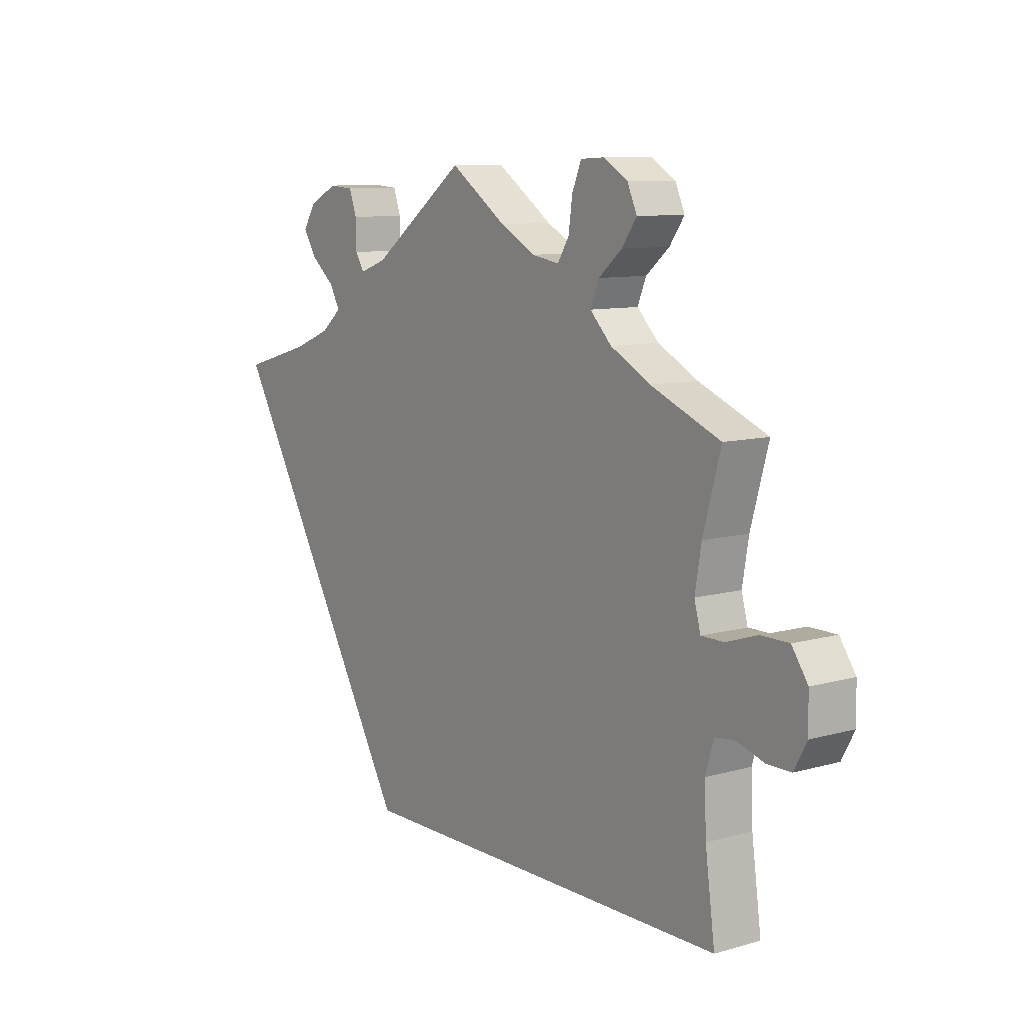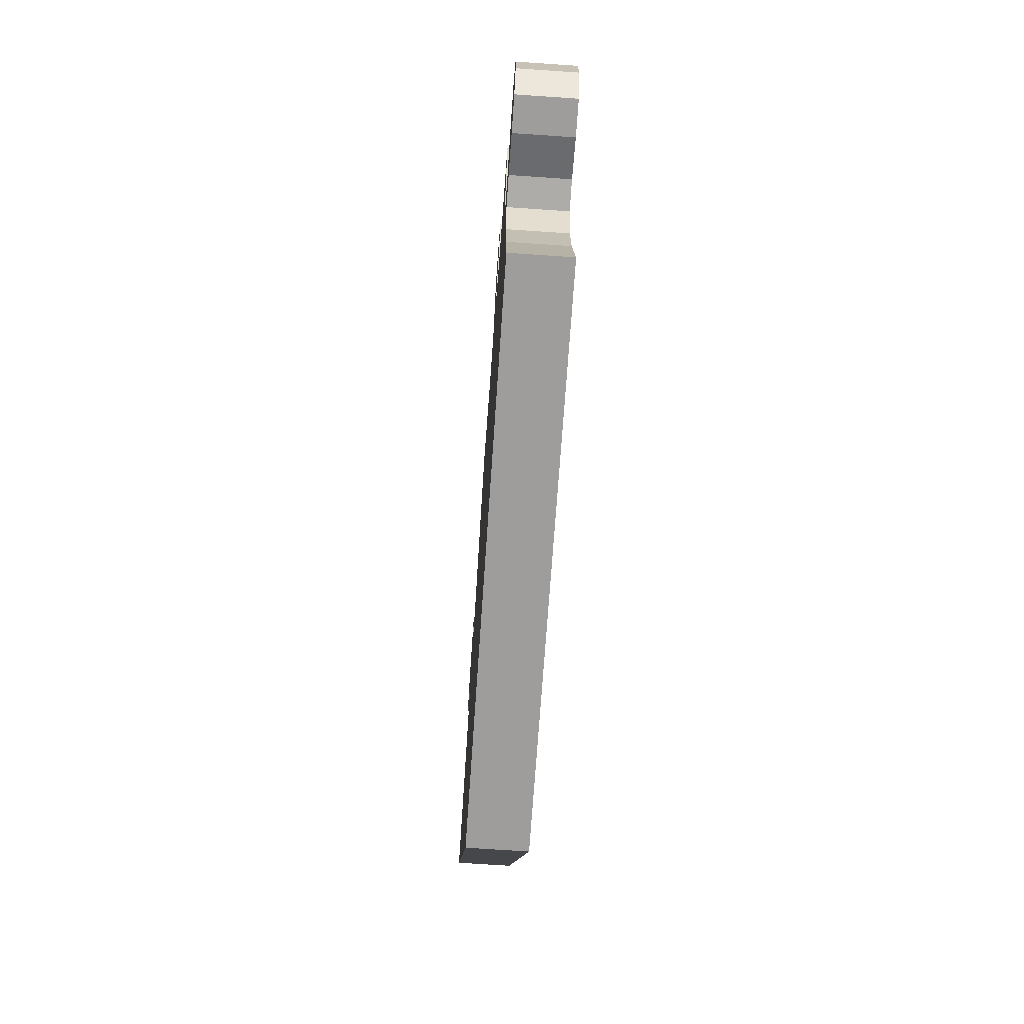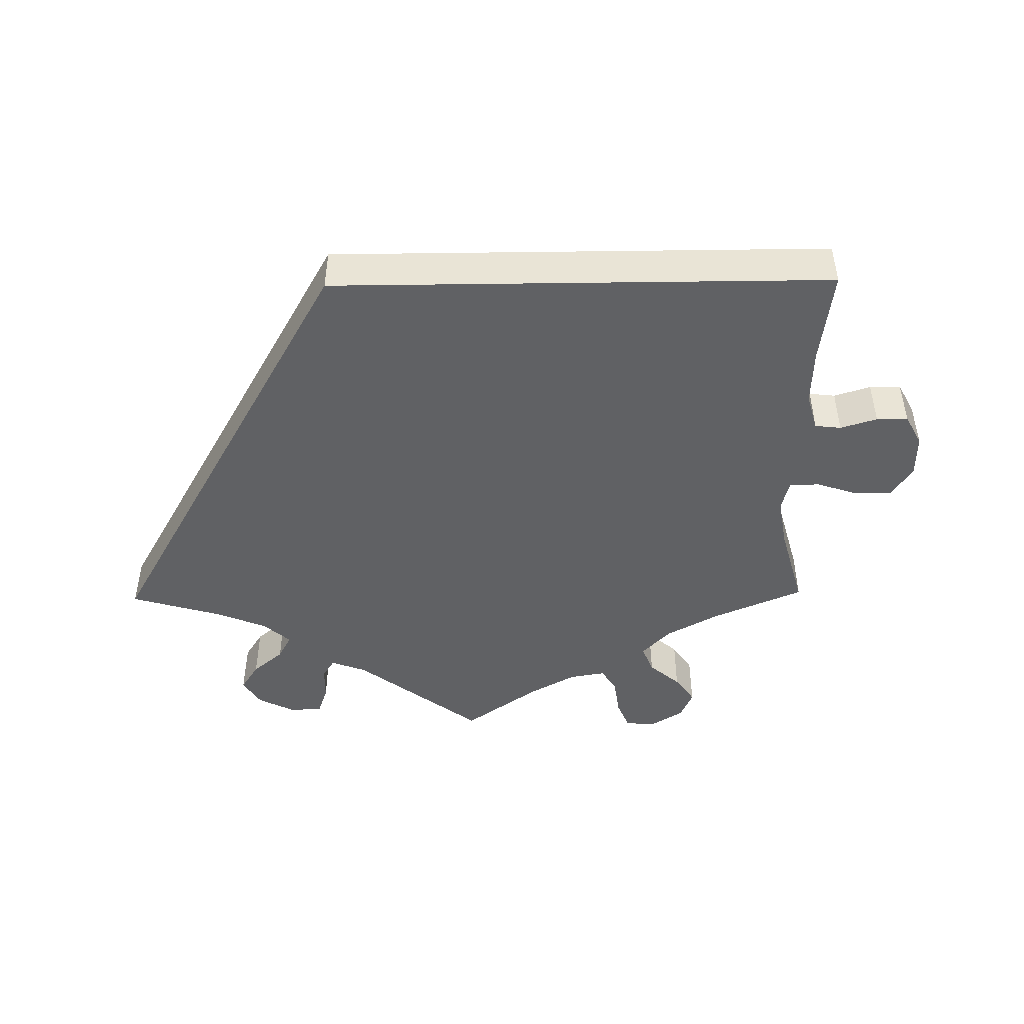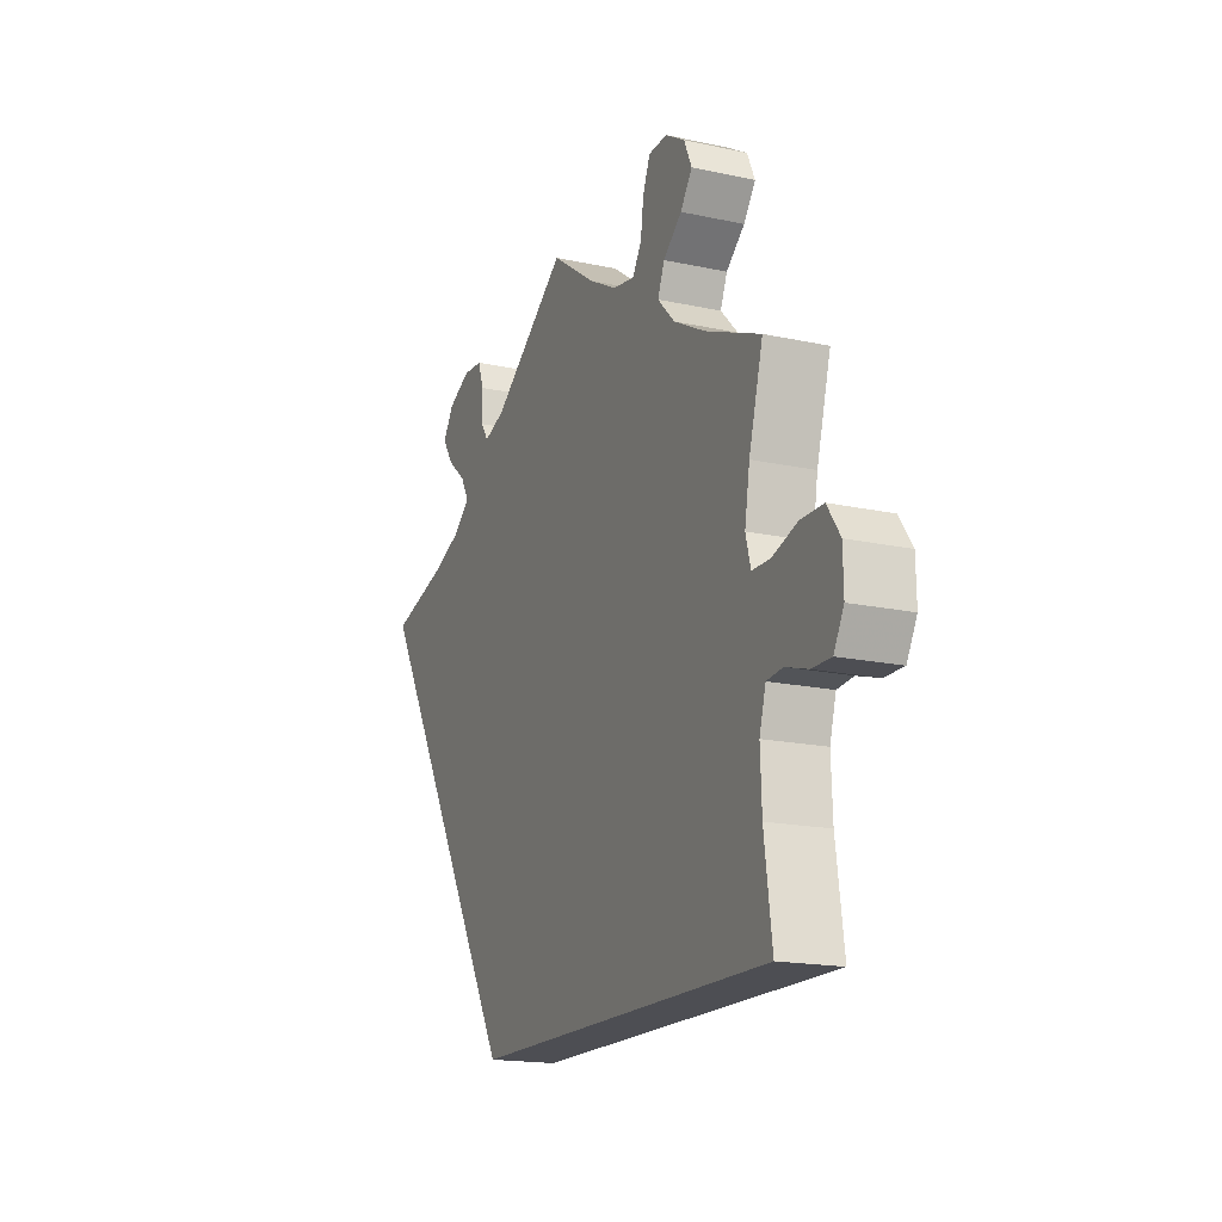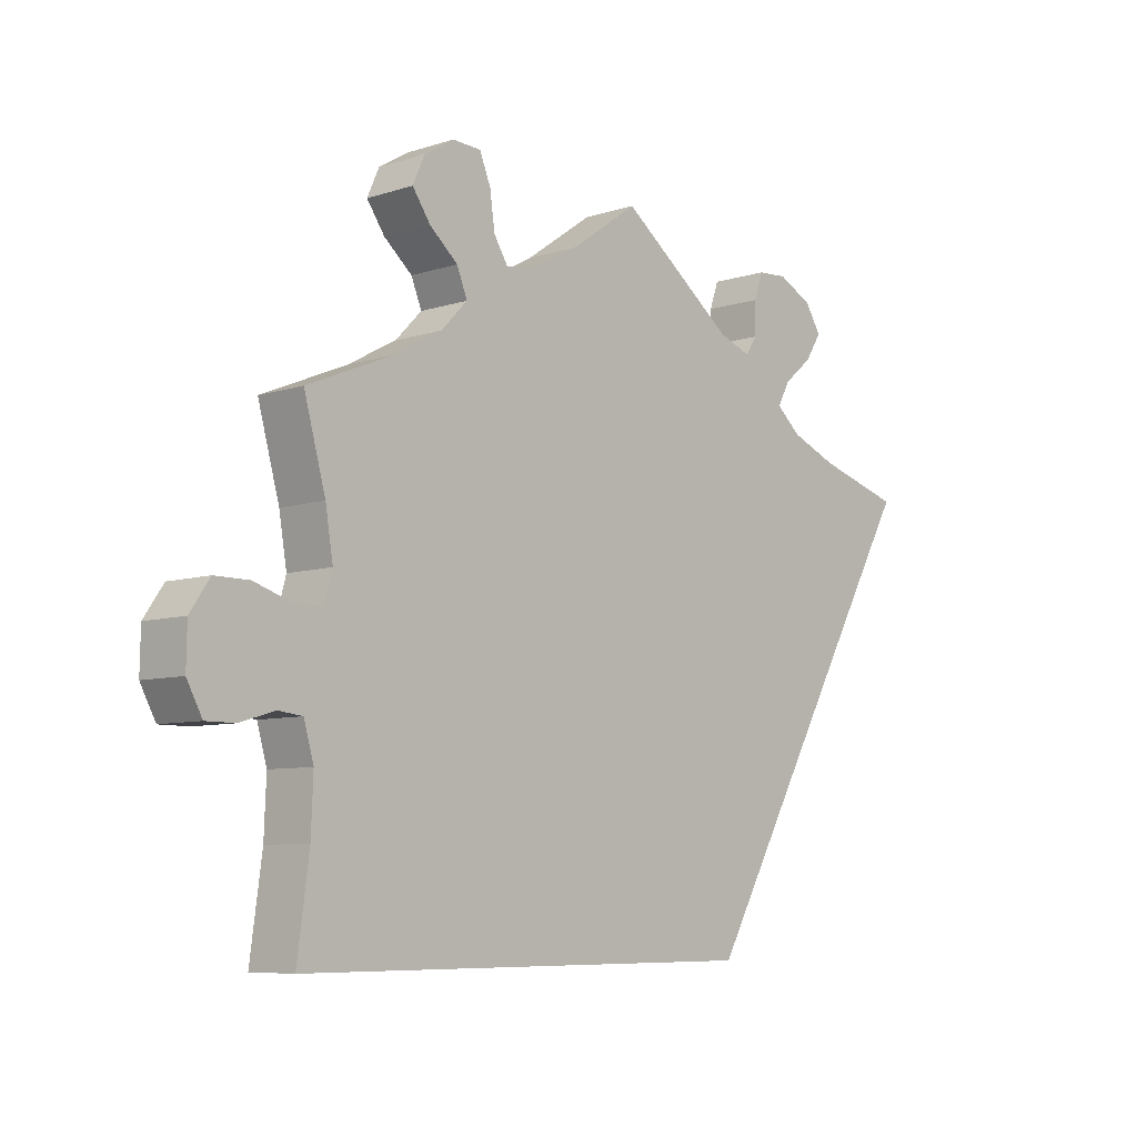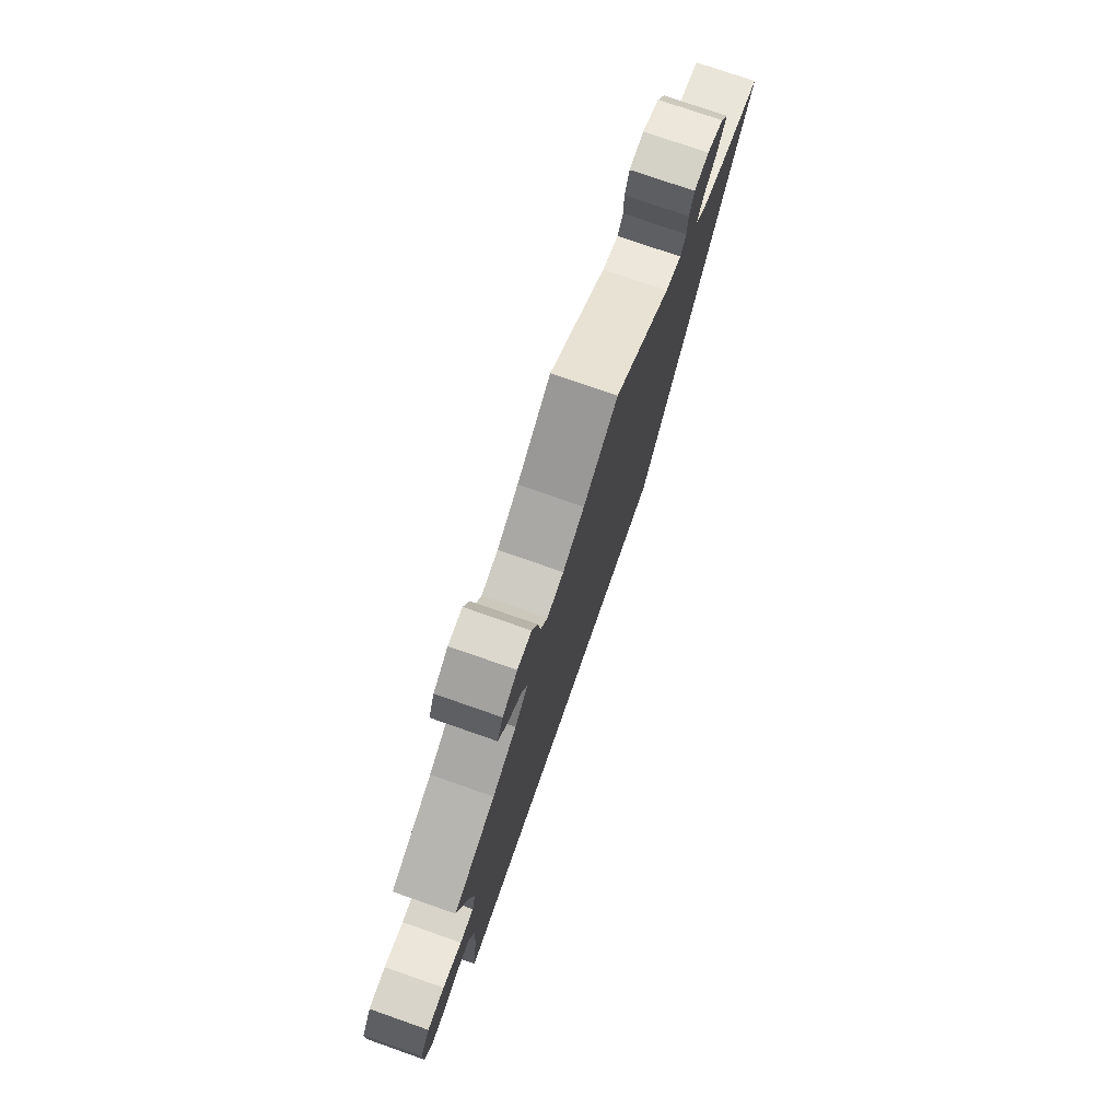
<metadata>
{"format":"obj","ext":"obj","renderer":"f3d","projection":"perspective","resolution":1024,"background":"white","views":[{"elev":9.6,"azim":-126.3,"up":"+Z"},{"elev":-70.4,"azim":-93.9,"up":"+Z"},{"elev":-46.9,"azim":-179.2,"up":"+Y"},{"elev":-17.3,"azim":-113.4,"up":"+Z"},{"elev":-7.5,"azim":-47.7,"up":"+Z"},{"elev":75.5,"azim":-70.7,"up":"+Z"}]}
</metadata>
<code>
v -0.379 0.07 0.34
v -0.309 0.07 0.378
v -0.271 0.07 0.417
v -0.286 0.07 0.454
v -0.327 0.07 0.489
v -0.353 0.07 0.526
v -0.336 0.07 0.564
v -0.293 0.07 0.59
v -0.252 0.07 0.588
v -0.236 0.07 0.549
v -0.229 0.07 0.499
v -0.209 0.07 0.467
v -0.161 0.07 0.475
v -0.099 0.07 0.509
v 0 0.07 0.578
v 0.166 0.07 0.454
v 0.213 0.07 0.437
v 0.229 0.07 0.462
v 0.23 0.07 0.508
v 0.243 0.07 0.545
v 0.286 0.07 0.548
v 0.336 0.07 0.523
v 0.359 0.07 0.487
v 0.335 0.07 0.45
v 0.294 0.07 0.416
v 0.276 0.07 0.383
v 0.312 0.07 0.352
v 0.379 0.07 0.325
v 0.501 0.07 0.29
v 0.167 0.07 -0.289
v -0.501 0.07 -0.289
v -0.484 0.07 -0.164
v -0.481 0.07 -0.089
v -0.495 0.07 -0.04
v -0.53 0.07 -0.036
v -0.579 0.07 -0.051
v -0.621 0.07 -0.051
v -0.643 0.07 -0.01
v -0.642 0.07 0.047
v -0.614 0.07 0.088
v -0.565 0.07 0.088
v -0.51 0.07 0.07
v -0.47 0.07 0.07
v -0.459 0.07 0.111
v -0.47 0.07 0.177
v -0.501 0.07 0.289
v -0.379 0 0.34
v -0.309 0 0.378
v -0.271 0 0.417
v -0.286 0 0.454
v -0.327 0 0.489
v -0.353 0 0.526
v -0.336 0 0.564
v -0.293 0 0.59
v -0.252 0 0.588
v -0.236 0 0.549
v -0.229 0 0.499
v -0.209 0 0.467
v -0.161 0 0.475
v -0.099 0 0.509
v 0 0 0.578
v 0.166 0 0.454
v 0.213 0 0.437
v 0.229 0 0.462
v 0.23 0 0.508
v 0.243 0 0.545
v 0.286 0 0.548
v 0.336 0 0.523
v 0.359 0 0.487
v 0.335 0 0.45
v 0.294 0 0.416
v 0.276 0 0.383
v 0.312 0 0.352
v 0.379 0 0.325
v 0.501 0 0.29
v 0.167 0 -0.289
v -0.501 0 -0.289
v -0.484 0 -0.164
v -0.481 0 -0.089
v -0.495 0 -0.04
v -0.53 0 -0.036
v -0.579 0 -0.051
v -0.621 0 -0.051
v -0.643 0 -0.01
v -0.642 0 0.047
v -0.614 0 0.088
v -0.565 0 0.088
v -0.51 0 0.07
v -0.47 0 0.07
v -0.459 0 0.111
v -0.47 0 0.177
v -0.501 0 0.289
f 45 46 1
f 44 45 1 2
f 43 44 2 3
f 39 40 41 42
f 39 42 43
f 38 39 43
f 35 36 37 38
f 34 35 38 43
f 33 34 43 3
f 29 30 31 32
f 28 29 32 33
f 27 28 33 3
f 22 23 24 25
f 22 25 26
f 21 22 26
f 18 19 20 21
f 17 18 21 26
f 16 17 26 27
f 14 15 16
f 13 14 16 27
f 8 9 10 11
f 8 11 12
f 7 8 12
f 4 5 6 7
f 4 7 12
f 12 13 27
f 3 4 12 27
f 47 92 91
f 48 47 91 90
f 49 48 90 89
f 88 87 86 85
f 89 88 85
f 89 85 84
f 84 83 82 81
f 89 84 81 80
f 49 89 80 79
f 78 77 76 75
f 79 78 75 74
f 49 79 74 73
f 71 70 69 68
f 72 71 68
f 72 68 67
f 67 66 65 64
f 72 67 64 63
f 73 72 63 62
f 62 61 60
f 73 62 60 59
f 57 56 55 54
f 58 57 54
f 58 54 53
f 53 52 51 50
f 58 53 50
f 73 59 58
f 73 58 50 49
f 1 47 48 2
f 2 48 49 3
f 3 49 50 4
f 4 50 51 5
f 5 51 52 6
f 6 52 53 7
f 7 53 54 8
f 8 54 55 9
f 9 55 56 10
f 10 56 57 11
f 11 57 58 12
f 12 58 59 13
f 13 59 60 14
f 14 60 61 15
f 15 61 62 16
f 16 62 63 17
f 17 63 64 18
f 18 64 65 19
f 19 65 66 20
f 20 66 67 21
f 21 67 68 22
f 22 68 69 23
f 23 69 70 24
f 24 70 71 25
f 25 71 72 26
f 26 72 73 27
f 27 73 74 28
f 28 74 75 29
f 29 75 76 30
f 30 76 77 31
f 31 77 78 32
f 32 78 79 33
f 33 79 80 34
f 34 80 81 35
f 35 81 82 36
f 36 82 83 37
f 37 83 84 38
f 38 84 85 39
f 39 85 86 40
f 40 86 87 41
f 41 87 88 42
f 42 88 89 43
f 43 89 90 44
f 44 90 91 45
f 45 91 92 46
f 46 92 47 1

</code>
